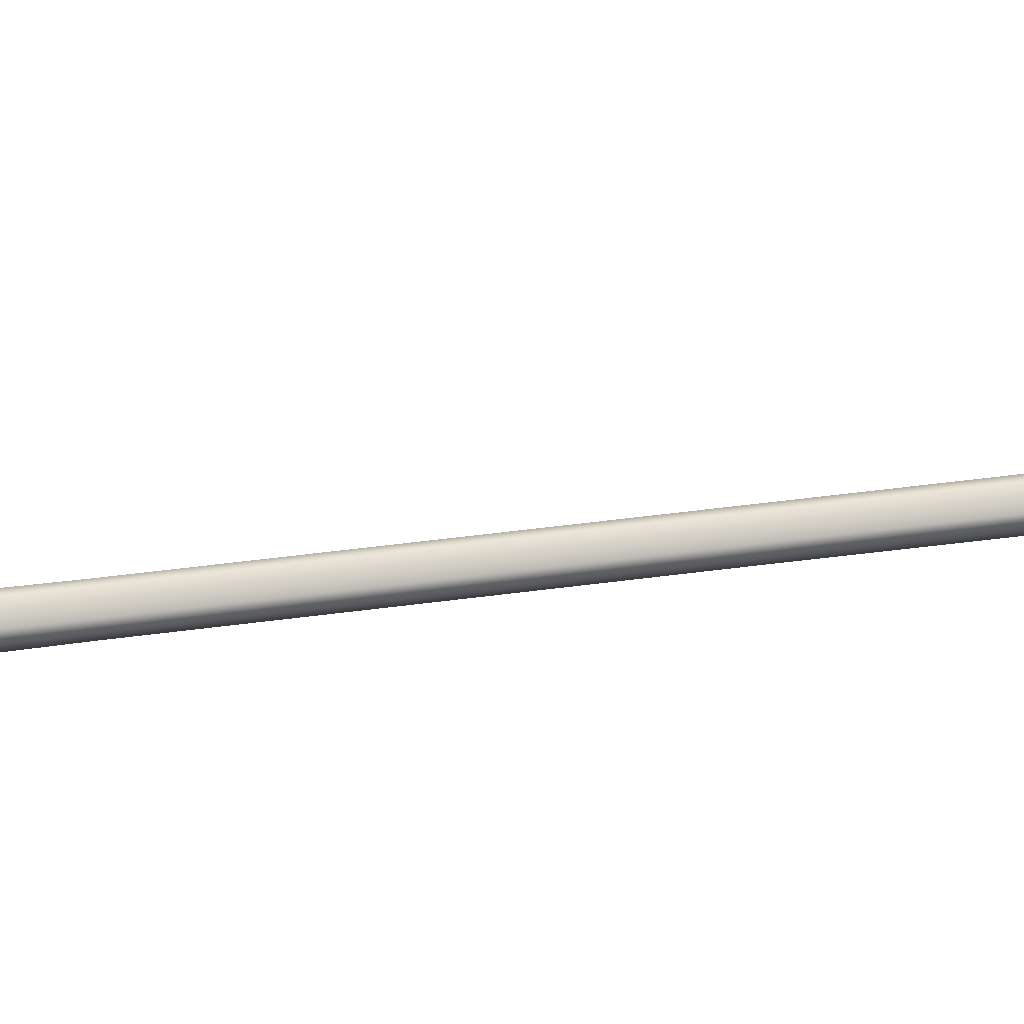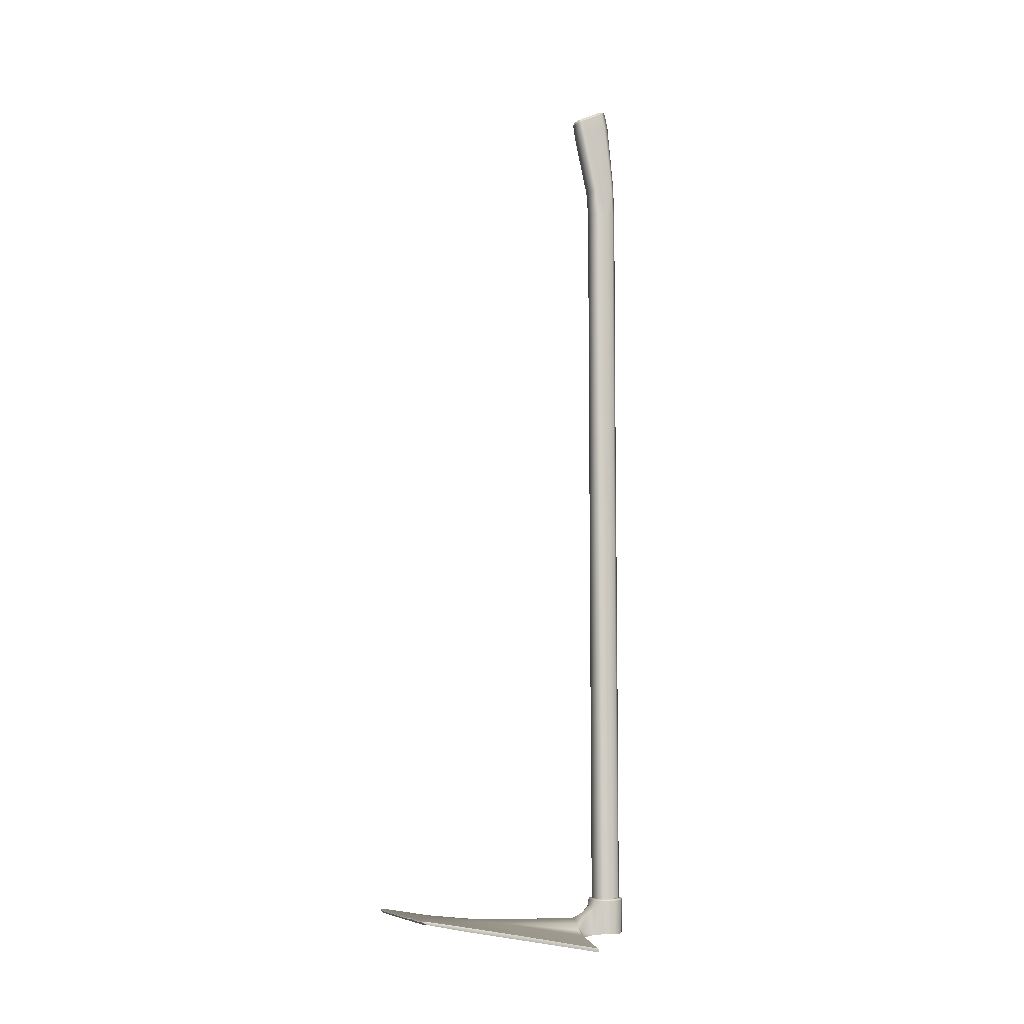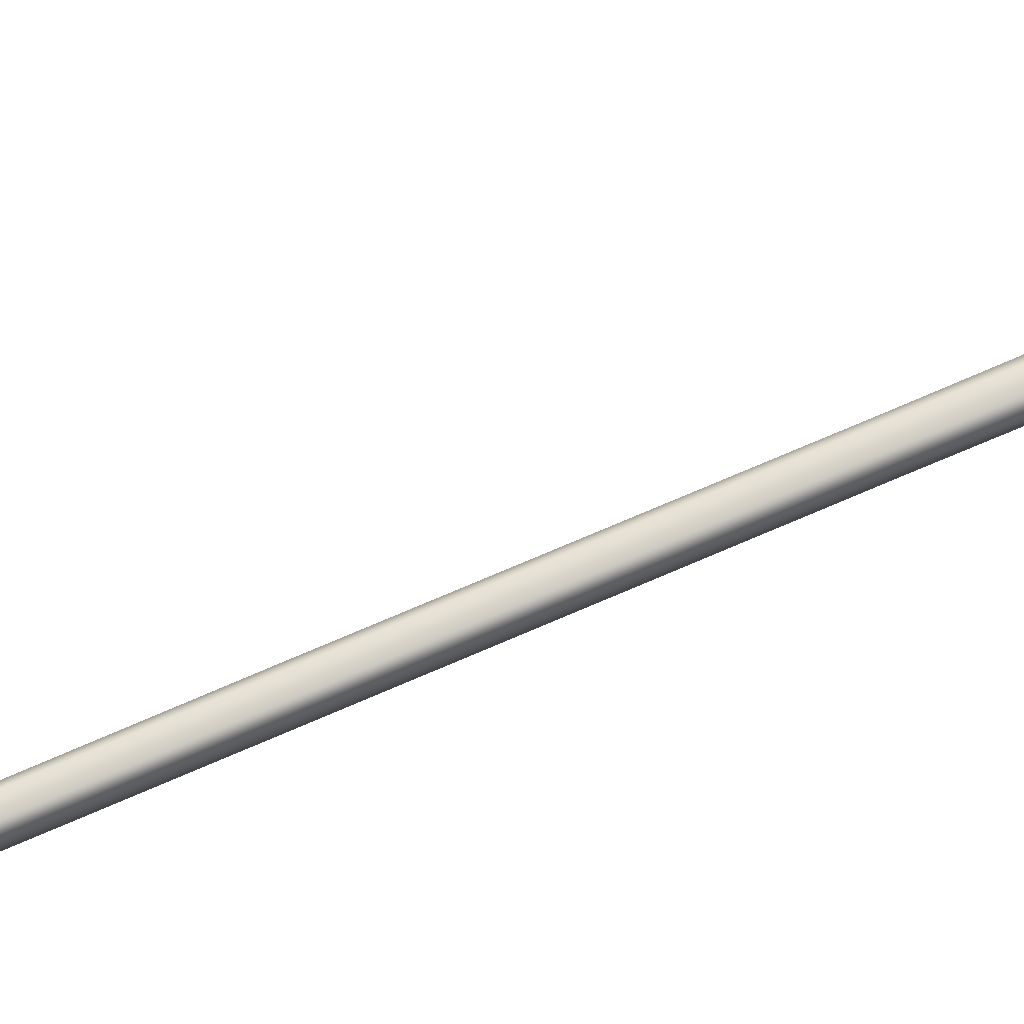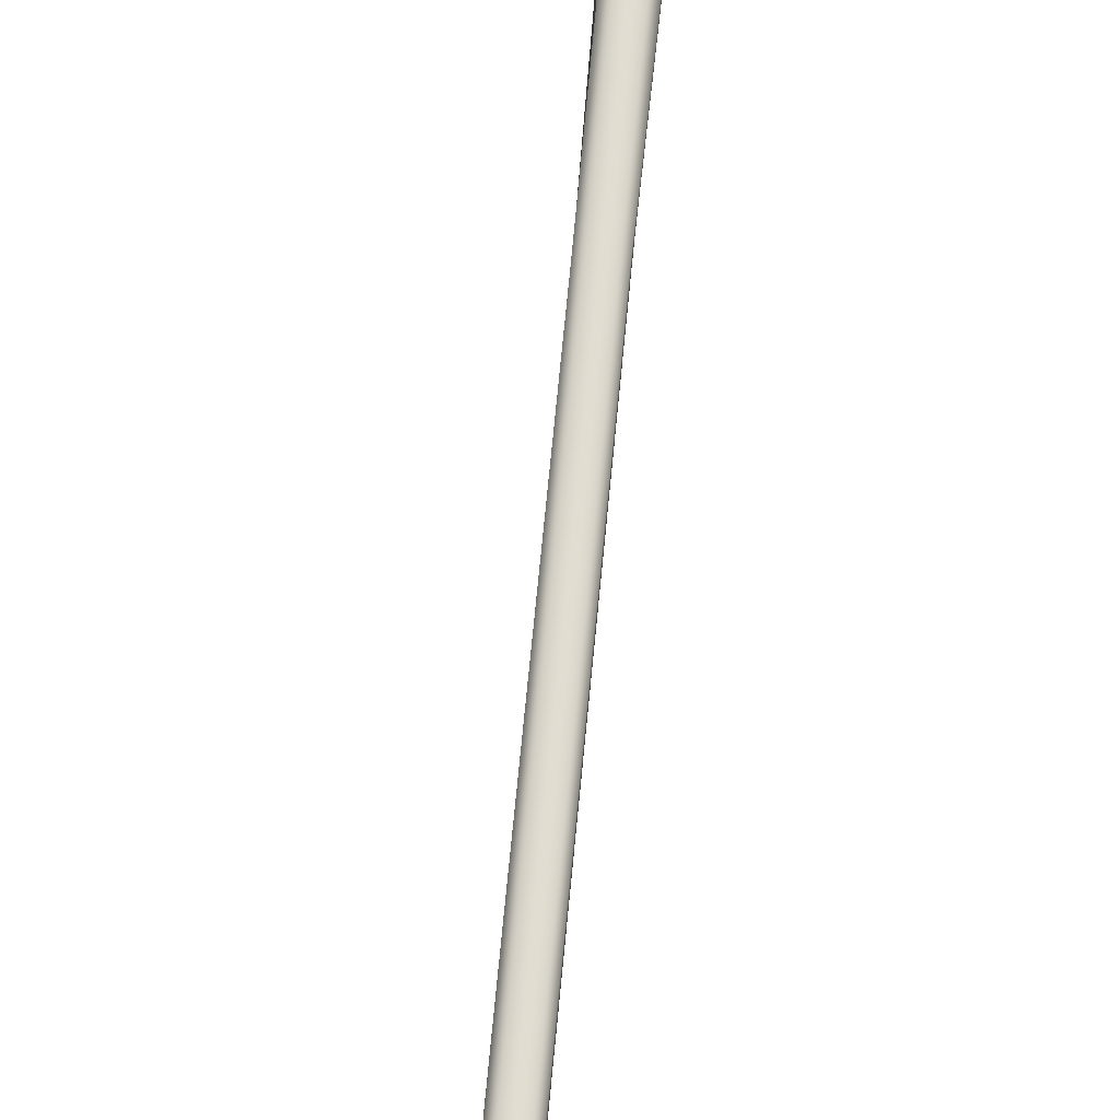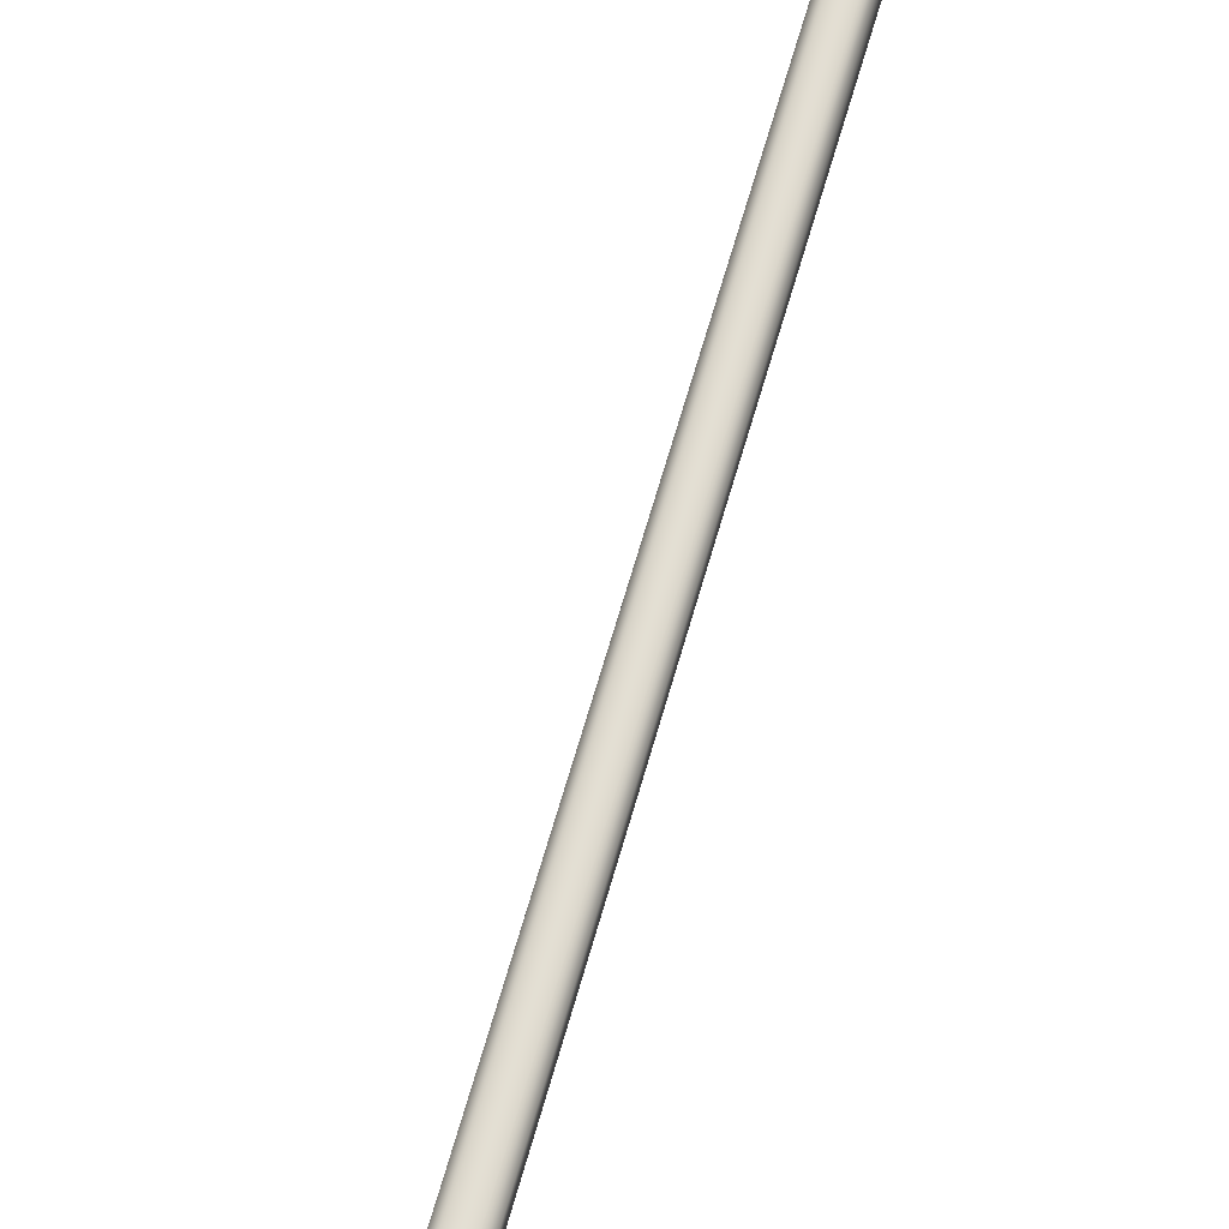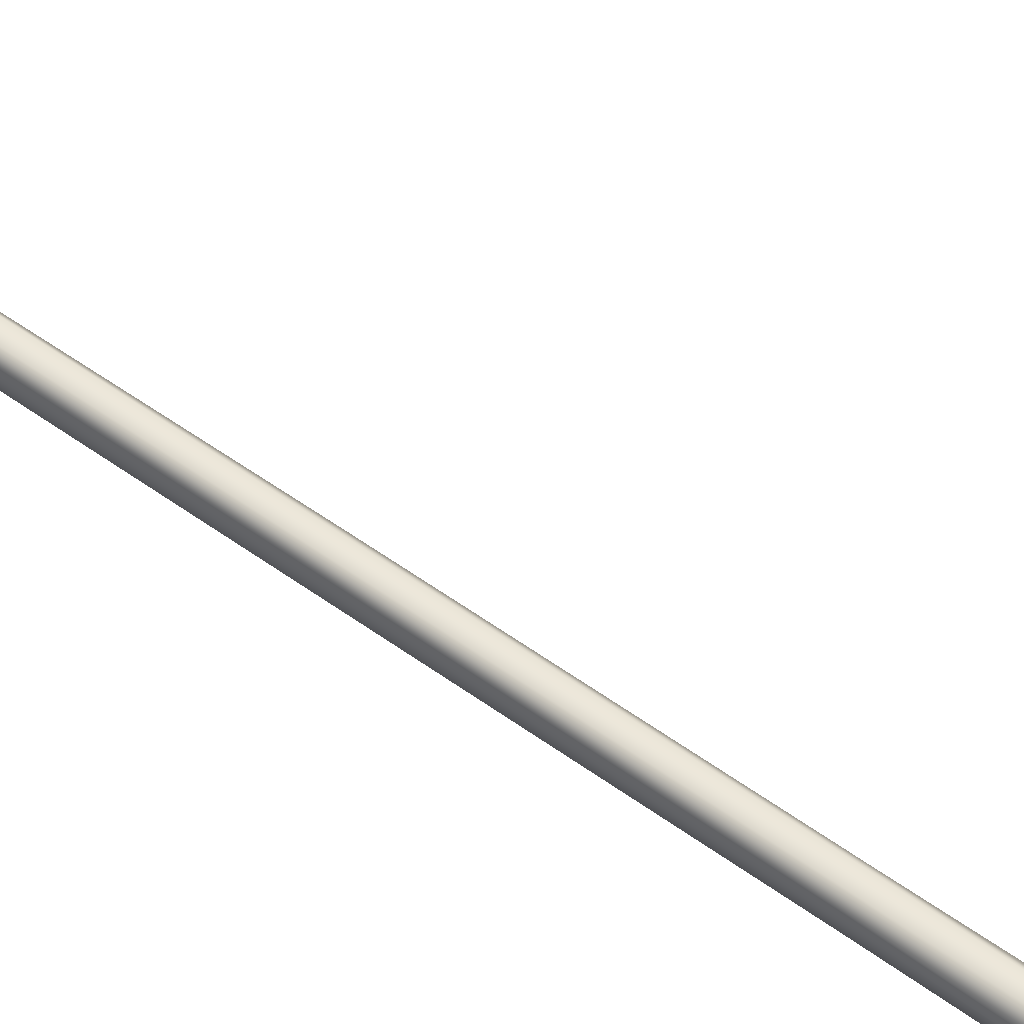
<metadata>
{"format":"obj","ext":"obj","renderer":"f3d","projection":"perspective","resolution":1024,"background":"white","views":[{"elev":79.9,"azim":83.5,"up":"+Z"},{"elev":-6.5,"azim":65.6,"up":"+Y"},{"elev":71.7,"azim":-113.5,"up":"+Z"},{"elev":68.6,"azim":-174.6,"up":"+Z"},{"elev":67.0,"azim":16.0,"up":"+Z"},{"elev":55.1,"azim":-52.6,"up":"+Z"}]}
</metadata>
<code>
v -0.08832 -0.01381 0.05694
v -0.08834 -0.008196 0.05842
v -0.01228 0.01845 0.05364
v -0.01023 -0.004389 0.04886
v -0.08886 0.02724 0.2711
v -0.08861 0.03278 0.2698
v -0.04992 0.03483 0.2695
v -0.03179 0.003622 0.05483
v -0.03132 -0.006829 0.05485
v -0.04991 0.0269 0.271
v -0.06814 0.04266 0.3368
v -0.08821 0.0409 0.3306
v -0.06815 0.04328 0.3366
v -0.0885 0.04318 0.3304
v -0.03132 -0.002468 0.05302
v -0.08877 -0.01145 0.05621
v -0.08956 0.03021 0.2703
v -0.01393 0.00573 0.0466
v -0.01023 0.000743 0.02472
v -0.0108 0.04104 0.02539
v -0.08834 0.04295 0.3267
v -0.06825 0.0443 0.3265
v -0.06824 0.03762 0.3278
v -0.08912 0.03787 0.3277
v -0.08956 0.04118 0.3272
v 3e-06 0.0361 0.2694
v 1.7e-05 0.02608 0.05548
v -1.4e-05 0.04209 0.02843
v 5e-06 0.04474 0.3265
v 5e-06 0.04335 0.3367
v -2e-06 0.04268 0.3369
v -1e-06 0.03767 0.3278
v 1e-06 0.02717 0.2709
v -2.7e-05 -0.00455 0.04875
v -6e-06 0.000111 0.02664
v 0.08831 -0.008175 0.05842
v 0.08876 -0.01153 0.0562
v 0.08839 -0.01371 0.05697
v 0.08823 0.04347 0.3325
v 0.0102 -0.004399 0.04888
v 0.08886 0.02724 0.2711
v 0.08857 0.03281 0.2698
v 0.08956 0.03021 0.2703
v 0.01211 0.01859 0.05369
v 0.03177 0.003597 0.05482
v 0.01398 0.005735 0.04666
v 0.03133 -0.002462 0.05302
v 0.03132 -0.006854 0.05491
v 0.04991 0.02695 0.271
v 0.03374 0.04321 0.3367
v 0.04993 0.03482 0.2695
v 0.08873 0.03906 0.3275
v 0.08827 0.04318 0.3269
v 0.08956 0.04118 0.3272
v 0.04227 0.03773 0.3278
v 0.04227 0.04472 0.3265
v 0.08835 0.0424 0.3329
v 0.03381 0.04257 0.3369
v 0.01024 0.000568 0.02471
v 0.01077 0.04105 0.02541
v -0.08956 0.01346 0.1835
v -2.5e-05 0.03016 0.1836
v 0 0.014 0.1836
v 0.04236 0.0126 0.1836
v 0.08871 0.01044 0.1834
v 0.08875 0.01661 0.1837
v 0.01717 0.02674 0.1836
v -0.01717 0.02674 0.1836
v -0.04235 0.01249 0.1836
v -0.08872 0.01047 0.1834
v -0.0888 0.01657 0.1837
v 0.08956 0.01348 0.1836
v 0.06174 0.04242 0.3355
v 0.06175 0.0434 0.3351
v 0.04486 0.0424 0.3337
v 0.04486 0.0436 0.3333
v 0.04017 0.0424 0.3344
v 0.04012 0.0434 0.3339
v 0.07494 0.04457 0.3264
v 0.07498 0.03801 0.3277
v 0.07786 0.04334 0.3368
v 0.07784 0.04264 0.3369
v -0.08087 0.0436 0.3318
v -0.08088 0.04157 0.3322
v -0.02135 0.01008 0.05489
v 0.02121 0.01017 0.05476
v -0.009601 0.02861 0.03869
v -7e-05 0.03259 0.04112
v 0.009531 0.02872 0.03879
v 0.02039 0.001745 -0.01467
v 0.007695 0.001732 -0.0237
v -0.007906 0.0017 -0.02391
v -0.02062 0.001669 -0.01471
v -0.02524 0.001734 0.000266
v -0.02043 0.002077 0.01497
v 0.02053 0.001809 0.01523
v 0.02512 0.00188 0.000241
v 0.02114 0.05108 -0.01519
v 0.00802 0.05107 -0.02481
v -0.00823 0.05109 -0.02473
v -0.02121 0.05107 -0.01507
v -0.02607 0.05108 0.000254
v -0.02097 0.0511 0.0154
v -0.01003 0.05113 0.02405
v 0.01008 0.051 0.02404
v 0.02091 0.05108 0.01552
v 0.02588 0.05107 0.000267
v 0.01675 0.05382 -0.0121
v 0.006399 0.05382 -0.0199
v -0.006575 0.05382 -0.01974
v -0.01679 0.05382 -0.01198
v -0.02016 0.05381 0.00016
v -0.01642 0.05375 0.01203
v -0.008005 0.05386 0.01914
v 0.007995 0.05376 0.01911
v 0.01656 0.05382 0.01225
v 0.02034 0.05381 0.000135
v -0.009533 0.0535 0.02287
v -0.02006 0.05333 0.01472
v -0.02483 0.05343 0.000214
v -0.02013 0.05349 -0.01432
v -0.00777 0.05356 -0.02336
v 0.007532 0.05348 -0.02331
v 0.01998 0.0536 -0.01436
v 0.02458 0.05339 0.000216
v 0.01988 0.05342 0.01474
v 0.009517 0.05341 0.02274
v 0.015 1.119 -0.01229
v 0.006207 1.119 -0.02007
v -0.006412 1.119 -0.02
v -0.01504 1.119 -0.01214
v -0.01525 1.119 0.000165
v -0.01498 1.119 0.01245
v -0.007853 1.119 0.01949
v 0.007848 1.119 0.01949
v 0.01385 1.119 0.01235
v 0.0151 1.119 6.1e-05
v 0.01457 0.764 -0.01203
v 0.01516 0.764 0.000117
v 0.015 0.7639 0.01235
v 0.007916 0.764 0.01947
v -0.007923 0.7641 0.01947
v -0.01502 0.764 0.01224
v -0.01525 0.764 0.000163
v -0.01506 0.764 -0.012
v -0.006483 0.764 -0.01998
v 0.006213 0.764 -0.01973
v 0.01507 0.4089 -0.01195
v 0.01527 0.4089 0.000109
v 0.01503 0.4089 0.01219
v 0.008117 0.4088 0.01938
v -0.008024 0.409 0.01942
v -0.01506 0.4089 0.01203
v -0.01528 0.4089 0.000157
v -0.01509 0.4089 -0.01185
v -0.006562 0.4089 -0.01996
v 0.006391 0.4089 -0.02002
v 0.01374 1.26 0.000991
v 0.0071 1.265 -0.008097
v -0.007411 1.265 -0.007916
v -0.01387 1.26 0.001197
v -0.01418 1.245 0.03348
v -0.007766 1.241 0.04189
v 0.008712 1.241 0.04148
v 0.01375 1.244 0.034
v 0.008548 1.155 0.02184
v -0.008527 1.155 0.02187
v -0.01504 1.157 0.01509
v -0.01494 1.165 -0.009939
v -0.007087 1.167 -0.0179
v 0.006872 1.167 -0.01797
v 0.01491 1.165 -0.0101
v 0.0135 1.157 0.01474
v 0.008402 1.285 0.007968
v 0.01183 1.282 0.005753
v 0.004537 1.288 0.001461
v 0.006601 1.286 -0.00269
v -0.005033 1.288 0.00136
v -0.007199 1.287 -0.002839
v -0.008974 1.285 0.008331
v -0.01219 1.282 0.006027
v -0.009192 1.27 0.03824
v -0.01265 1.267 0.03777
v -0.005497 1.267 0.04431
v -0.007176 1.263 0.04547
v 0.006377 1.267 0.04411
v 0.00834 1.263 0.04547
v 0.008992 1.27 0.03903
v 0.01228 1.266 0.03855
v -0.000136 1.278 0.02346
v -4.4e-05 -0.000916 0.000864
g Hoe_LOD0
f 2 16 61 71
f 8 2 71 68
f 1 9 69 70
f 83 84 11 13
f 16 2 8 15
f 87 88 28 20
f 4 34 63 69
f 5 10 23 24
f 6 17 25 21
f 22 7 6 21
f 29 26 7 22
f 68 85 8
f 3 18 85
f 9 4 69
f 23 10 33 32
f 30 13 11 31
f 5 70 69 10
f 1 16 15 9
f 61 16 1 70
f 25 17 5 24
f 18 4 9 15
f 18 19 4
f 4 19 35 34
f 83 13 22
f 30 29 22 13
f 11 23 32 31
f 24 84 12
f 12 25 24
f 14 25 12
f 86 45 47 46
f 66 72 37 36
f 27 62 67 44
f 49 33 63 64
f 53 54 43 42
f 56 51 26 29
f 32 33 49 55
f 37 72 65 38
f 43 54 52 41
f 50 30 31 58
f 48 40 46 47
f 46 89 44
f 40 34 35 59
f 50 56 29 30
f 31 32 55 58
f 54 57 52
f 39 54 53
f 51 79 53 42
f 37 47 45 36
f 38 48 47 37
f 41 49 64 65
f 49 80 55
f 80 82 73
f 50 58 77 78
f 56 76 74 79
f 88 89 60 28
f 14 21 25
f 39 57 54
f 33 10 69 63
f 71 61 17 6
f 71 6 7 68
f 61 70 5 17
f 48 64 40
f 72 66 42 43
f 67 62 26 51
f 40 64 63 34
f 65 72 43 41
f 65 64 48 38
f 45 67 66 36
f 66 67 51 42
f 68 7 26 62
f 81 82 57 39
f 76 75 73 74
f 78 77 75 76
f 55 77 58
f 79 81 39
f 52 80 49 41
f 51 56 79
f 55 75 77
f 56 50 78
f 80 73 75 55
f 56 78 76
f 74 73 82 81
f 79 74 81
f 57 80 52
f 79 39 53
f 57 82 80
f 83 14 12 84
f 83 21 14
f 23 84 24
f 83 22 21
f 11 84 23
f 27 3 68 62
f 59 46 40
f 19 18 87 20
f 85 18 15 8
f 44 86 46
f 3 27 88 87
f 27 44 89 88
f 46 59 60 89
f 87 18 3
f 3 85 68
f 44 67 86
f 86 67 45
f 90 91 99 98
f 91 92 100 99
f 92 93 101 100
f 93 94 102 101
f 94 95 103 102
f 103 20 104
f 59 96 106 60
f 96 97 107 106
f 97 90 98 107
f 60 106 105
f 95 19 20 103
f 104 28 105
f 20 28 104
f 105 28 60
f 98 99 123 124
f 99 100 122 123
f 100 101 121 122
f 101 102 120 121
f 102 103 119 120
f 103 104 118 119
f 104 105 127 118
f 105 106 126 127
f 106 107 125 126
f 107 98 124 125
f 119 118 114 113
f 120 119 113 112
f 121 120 112 111
f 122 121 111 110
f 123 122 110 109
f 124 123 109 108
f 125 124 108 117
f 126 125 117 116
f 127 126 116 115
f 118 127 115 114
f 108 109 157 148
f 109 110 156 157
f 110 111 155 156
f 111 112 154 155
f 112 113 153 154
f 113 114 152 153
f 114 115 151 152
f 115 116 150 151
f 116 117 149 150
f 117 108 148 149
f 139 138 128 137
f 140 139 137 136
f 141 140 136 135
f 142 141 135 134
f 143 142 134 133
f 144 143 133 132
f 145 144 132 131
f 146 145 131 130
f 147 146 130 129
f 138 147 129 128
f 149 148 138 139
f 150 149 139 140
f 151 150 140 141
f 152 151 141 142
f 153 152 142 143
f 154 153 143 144
f 155 154 144 145
f 156 155 145 146
f 157 156 146 147
f 148 157 147 138
f 128 129 171 172
f 129 130 170 171
f 130 131 169 170
f 131 132 169
f 133 134 167 168
f 134 135 166 167
f 135 136 173 166
f 136 137 173
f 167 166 164 163
f 168 167 163 162
f 162 161 169 168
f 170 169 161 160
f 171 170 160 159
f 172 171 159 158
f 158 165 173 172
f 166 173 165 164
f 172 173 137
f 137 128 172
f 132 133 168
f 168 169 132
f 158 159 177 175
f 159 160 179 177
f 160 161 181 179
f 161 162 183 181
f 162 163 185 183
f 163 164 187 185
f 164 165 189 187
f 165 158 175 189
f 186 190 184
f 175 174 188 189
f 174 175 177 176
f 176 177 179 178
f 178 179 181 180
f 180 181 183 182
f 182 183 185 184
f 184 185 187 186
f 186 187 189 188
f 176 178 190
f 190 178 180
f 190 180 182
f 190 182 184
f 188 190 186
f 174 190 188
f 176 190 174
f 97 191 90
f 95 94 191
f 191 94 93
f 191 93 92
f 191 92 91
f 191 91 90
f 96 191 97
f 59 191 96
f 35 191 59
f 19 191 35
f 95 191 19

</code>
